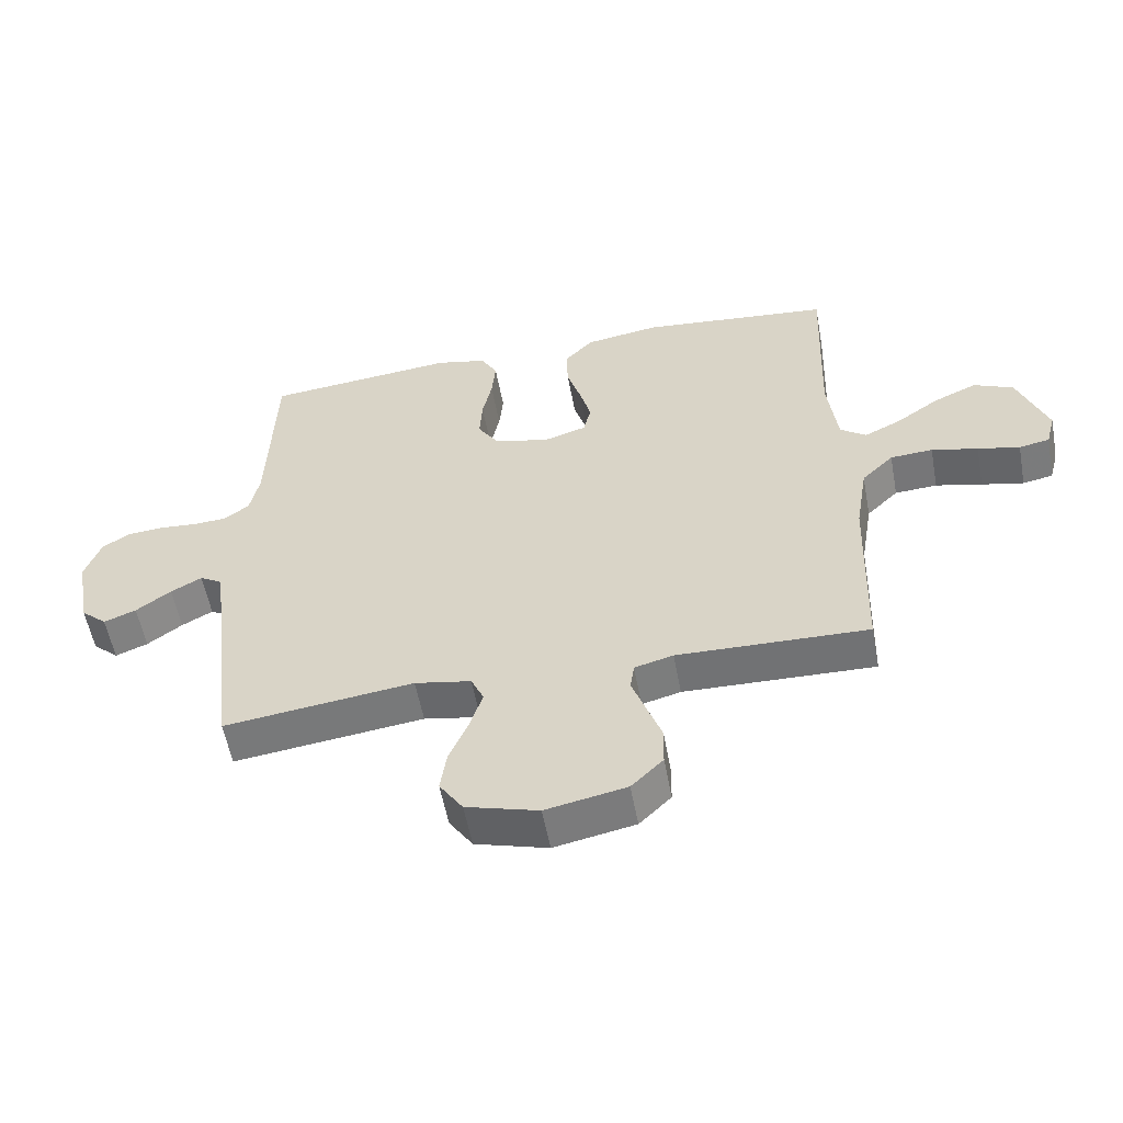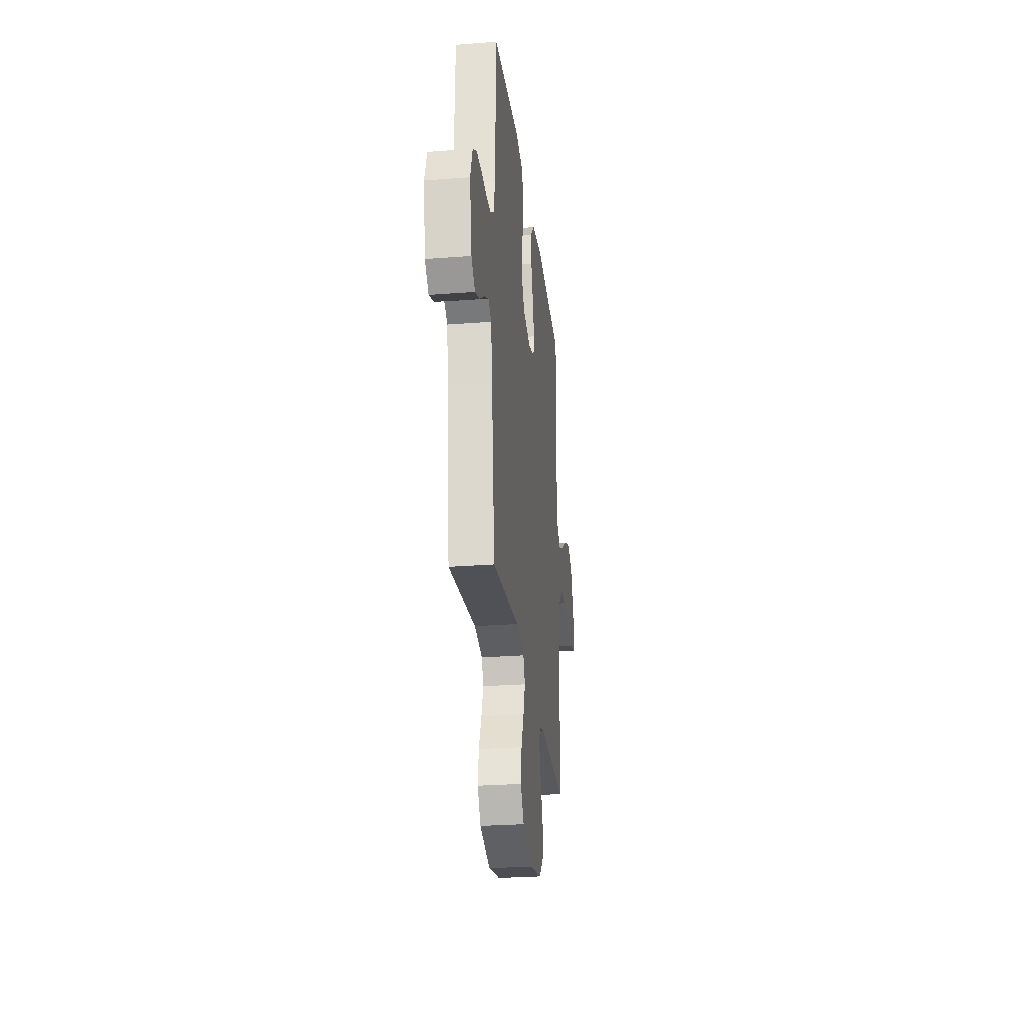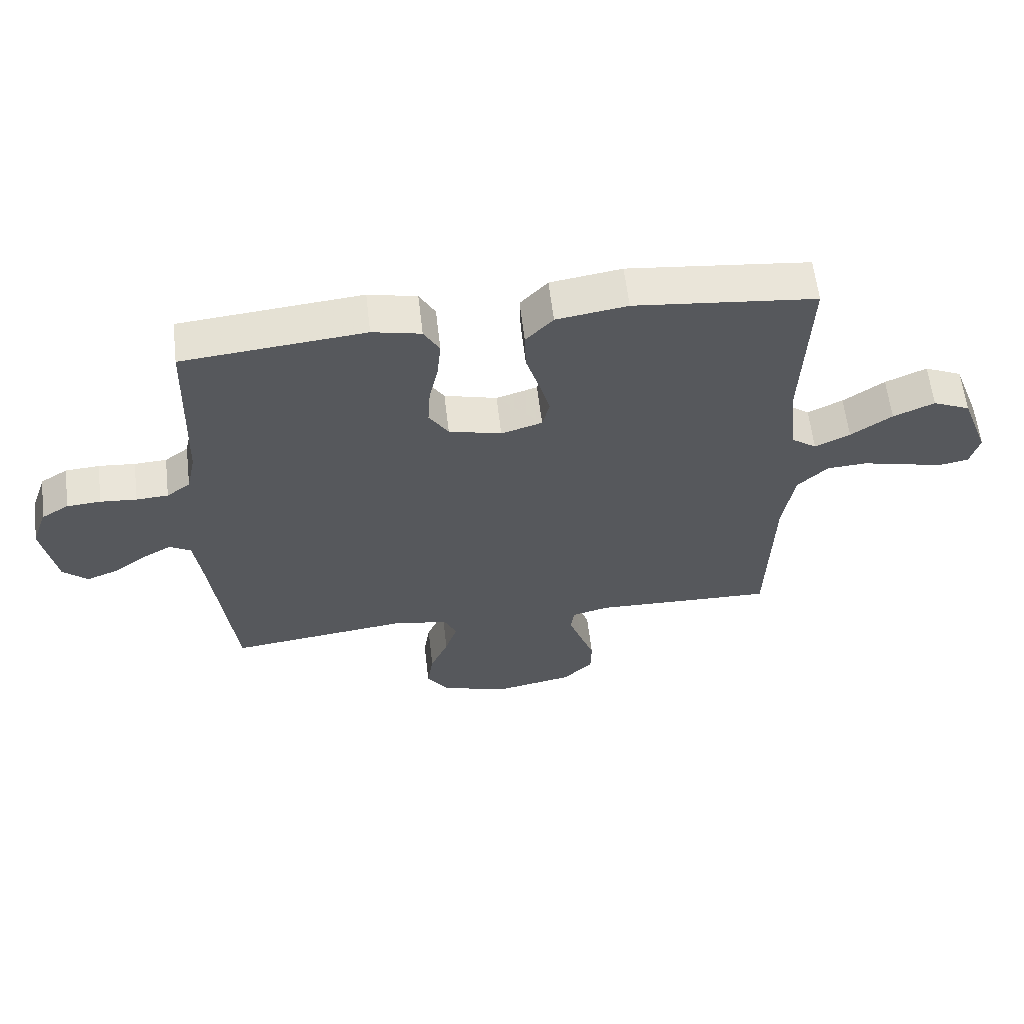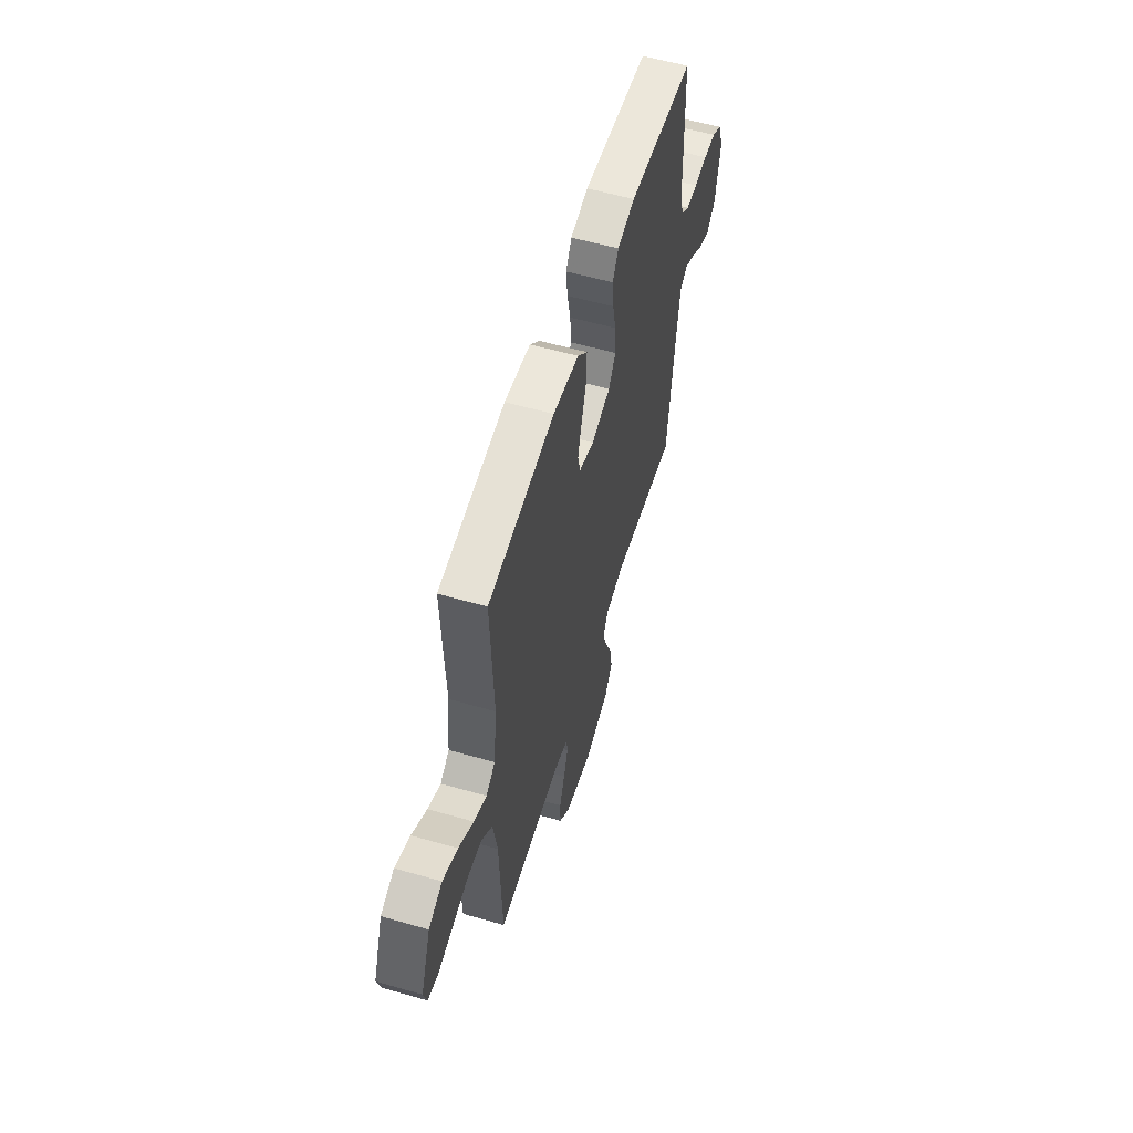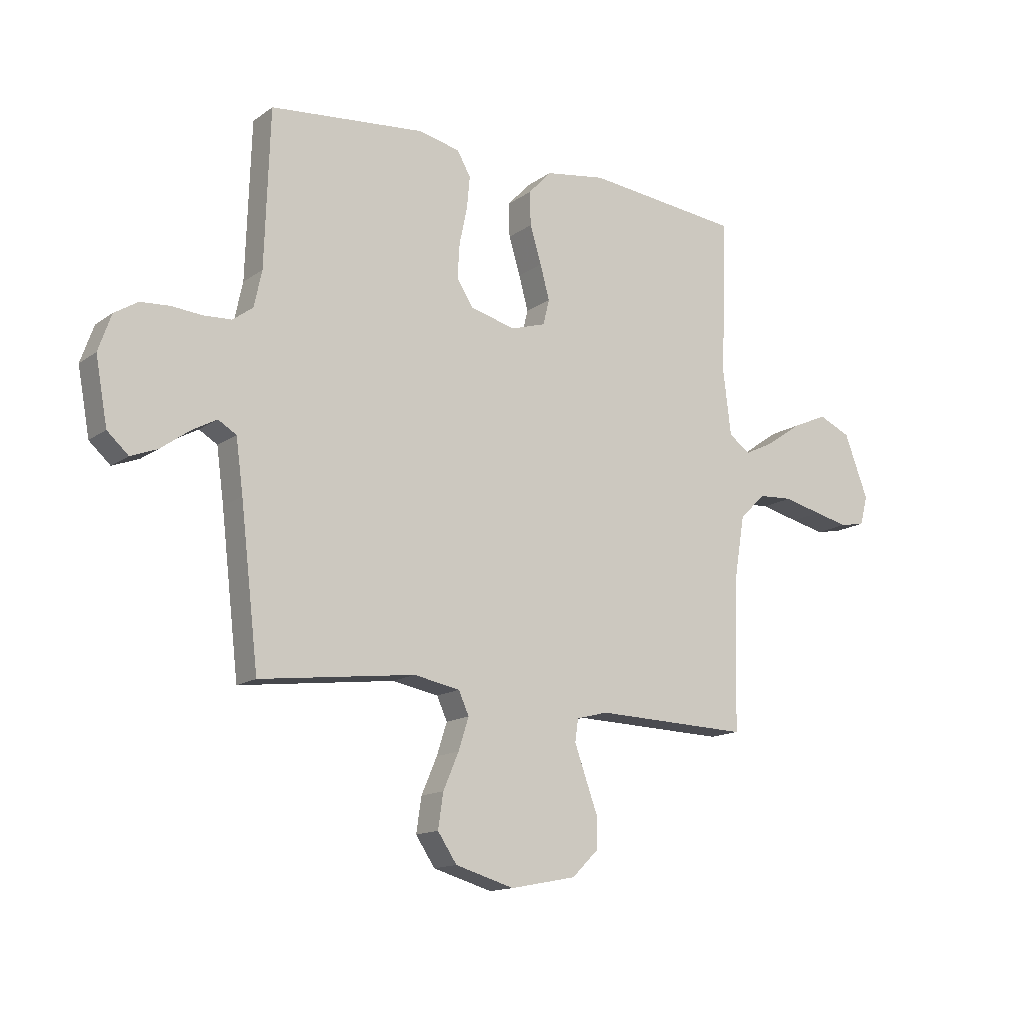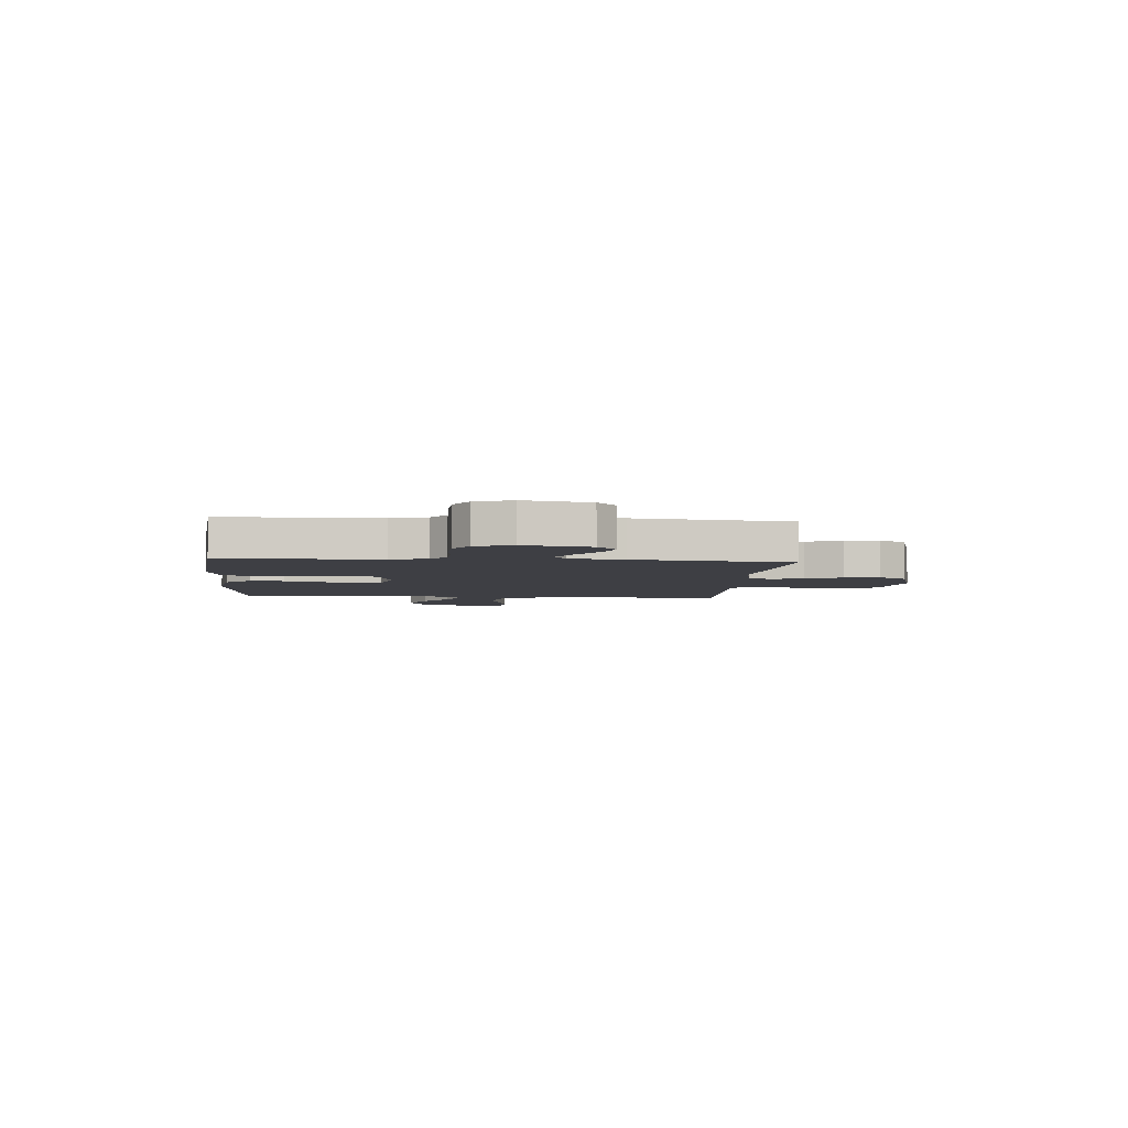
<metadata>
{"format":"obj","ext":"obj","renderer":"f3d","projection":"perspective","resolution":1024,"background":"white","views":[{"elev":-56.0,"azim":-169.5,"up":"+Z"},{"elev":-27.4,"azim":96.8,"up":"+Z"},{"elev":60.7,"azim":173.3,"up":"+Z"},{"elev":57.6,"azim":-73.4,"up":"+Z"},{"elev":-14.3,"azim":146.1,"up":"+Z"},{"elev":-4.4,"azim":85.4,"up":"+Y"}]}
</metadata>
<code>
v 0.5 0.07 0.5
v 0.51 0.07 0.2
v 0.525 0.07 0.13
v 0.564 0.07 0.101
v 0.617 0.07 0.098
v 0.677 0.07 0.103
v 0.733 0.07 0.099
v 0.778 0.07 0.071
v 0.803 0.07 0
v 0.78 0.07 -0.126
v 0.739 0.07 -0.163
v 0.688 0.07 -0.143
v 0.633 0.07 -0.103
v 0.584 0.07 -0.076
v 0.549 0.07 -0.097
v 0.535 0.07 -0.2
v 0.5 0.07 -0.5
v 0.2 0.07 -0.463
v 0.111 0.07 -0.48
v 0.091 0.07 -0.524
v 0.111 0.07 -0.586
v 0.141 0.07 -0.656
v 0.151 0.07 -0.723
v 0.114 0.07 -0.778
v 0 0.07 -0.811
v -0.127 0.07 -0.786
v -0.177 0.07 -0.737
v -0.178 0.07 -0.675
v -0.154 0.07 -0.609
v -0.133 0.07 -0.55
v -0.139 0.07 -0.507
v -0.2 0.07 -0.491
v -0.5 0.07 -0.5
v -0.509 0.07 -0.2
v -0.528 0.07 -0.085
v -0.578 0.07 -0.036
v -0.645 0.07 -0.032
v -0.718 0.07 -0.05
v -0.784 0.07 -0.065
v -0.832 0.07 -0.056
v -0.847 0.07 0
v -0.801 0.07 0.122
v -0.739 0.07 0.15
v -0.671 0.07 0.12
v -0.603 0.07 0.073
v -0.545 0.07 0.045
v -0.504 0.07 0.075
v -0.489 0.07 0.2
v -0.5 0.07 0.5
v -0.2 0.07 0.532
v -0.083 0.07 0.514
v -0.038 0.07 0.466
v -0.04 0.07 0.401
v -0.062 0.07 0.329
v -0.08 0.07 0.263
v -0.068 0.07 0.214
v 0 0.07 0.193
v 0.087 0.07 0.216
v 0.119 0.07 0.266
v 0.115 0.07 0.332
v 0.1 0.07 0.402
v 0.094 0.07 0.465
v 0.12 0.07 0.511
v 0.2 0.07 0.529
v 0.5 0 0.5
v 0.51 0 0.2
v 0.525 0 0.13
v 0.564 0 0.101
v 0.617 0 0.098
v 0.677 0 0.103
v 0.733 0 0.099
v 0.778 0 0.071
v 0.803 0 0
v 0.78 0 -0.126
v 0.739 0 -0.163
v 0.688 0 -0.143
v 0.633 0 -0.103
v 0.584 0 -0.076
v 0.549 0 -0.097
v 0.535 0 -0.2
v 0.5 0 -0.5
v 0.2 0 -0.463
v 0.111 0 -0.48
v 0.091 0 -0.524
v 0.111 0 -0.586
v 0.141 0 -0.656
v 0.151 0 -0.723
v 0.114 0 -0.778
v 0 0 -0.811
v -0.127 0 -0.786
v -0.177 0 -0.737
v -0.178 0 -0.675
v -0.154 0 -0.609
v -0.133 0 -0.55
v -0.139 0 -0.507
v -0.2 0 -0.491
v -0.5 0 -0.5
v -0.509 0 -0.2
v -0.528 0 -0.085
v -0.578 0 -0.036
v -0.645 0 -0.032
v -0.718 0 -0.05
v -0.784 0 -0.065
v -0.832 0 -0.056
v -0.847 0 0
v -0.801 0 0.122
v -0.739 0 0.15
v -0.671 0 0.12
v -0.603 0 0.073
v -0.545 0 0.045
v -0.504 0 0.075
v -0.489 0 0.2
v -0.5 0 0.5
v -0.2 0 0.532
v -0.083 0 0.514
v -0.038 0 0.466
v -0.04 0 0.401
v -0.062 0 0.329
v -0.08 0 0.263
v -0.068 0 0.214
v 0 0 0.193
v 0.087 0 0.216
v 0.119 0 0.266
v 0.115 0 0.332
v 0.1 0 0.402
v 0.094 0 0.465
v 0.12 0 0.511
v 0.2 0 0.529
f 63 64 1 2
f 60 61 62 63
f 59 60 63 2
f 58 59 2 3
f 57 58 3 4
f 51 52 53 54
f 51 54 55
f 48 49 50 51
f 47 48 51 55
f 46 47 55 56
f 42 43 44 45
f 42 45 46
f 41 42 46
f 40 41 46
f 37 38 39 40
f 37 40 46
f 36 37 46 56
f 32 33 34
f 31 32 34 35
f 26 27 28 29
f 26 29 30
f 25 26 30
f 24 25 30 31
f 21 22 23 24
f 20 21 24 31
f 16 17 18
f 15 16 18 19
f 10 11 12 13
f 10 13 14
f 9 10 14
f 8 9 14
f 5 6 7 8
f 4 5 8 14
f 57 4 14 15
f 35 36 56 57
f 19 20 31 35
f 15 19 35 57
f 66 65 128 127
f 127 126 125 124
f 66 127 124 123
f 67 66 123 122
f 68 67 122 121
f 118 117 116 115
f 119 118 115
f 115 114 113 112
f 119 115 112 111
f 120 119 111 110
f 109 108 107 106
f 110 109 106
f 110 106 105
f 110 105 104
f 104 103 102 101
f 110 104 101
f 120 110 101 100
f 98 97 96
f 99 98 96 95
f 93 92 91 90
f 94 93 90
f 94 90 89
f 95 94 89 88
f 88 87 86 85
f 95 88 85 84
f 82 81 80
f 83 82 80 79
f 77 76 75 74
f 78 77 74
f 78 74 73
f 78 73 72
f 72 71 70 69
f 78 72 69 68
f 79 78 68 121
f 121 120 100 99
f 99 95 84 83
f 121 99 83 79
f 1 65 66 2
f 2 66 67 3
f 3 67 68 4
f 4 68 69 5
f 5 69 70 6
f 6 70 71 7
f 7 71 72 8
f 8 72 73 9
f 9 73 74 10
f 10 74 75 11
f 11 75 76 12
f 12 76 77 13
f 13 77 78 14
f 14 78 79 15
f 15 79 80 16
f 16 80 81 17
f 17 81 82 18
f 18 82 83 19
f 19 83 84 20
f 20 84 85 21
f 21 85 86 22
f 22 86 87 23
f 23 87 88 24
f 24 88 89 25
f 25 89 90 26
f 26 90 91 27
f 27 91 92 28
f 28 92 93 29
f 29 93 94 30
f 30 94 95 31
f 31 95 96 32
f 32 96 97 33
f 33 97 98 34
f 34 98 99 35
f 35 99 100 36
f 36 100 101 37
f 37 101 102 38
f 38 102 103 39
f 39 103 104 40
f 40 104 105 41
f 41 105 106 42
f 42 106 107 43
f 43 107 108 44
f 44 108 109 45
f 45 109 110 46
f 46 110 111 47
f 47 111 112 48
f 48 112 113 49
f 49 113 114 50
f 50 114 115 51
f 51 115 116 52
f 52 116 117 53
f 53 117 118 54
f 54 118 119 55
f 55 119 120 56
f 56 120 121 57
f 57 121 122 58
f 58 122 123 59
f 59 123 124 60
f 60 124 125 61
f 61 125 126 62
f 62 126 127 63
f 63 127 128 64
f 64 128 65 1

</code>
